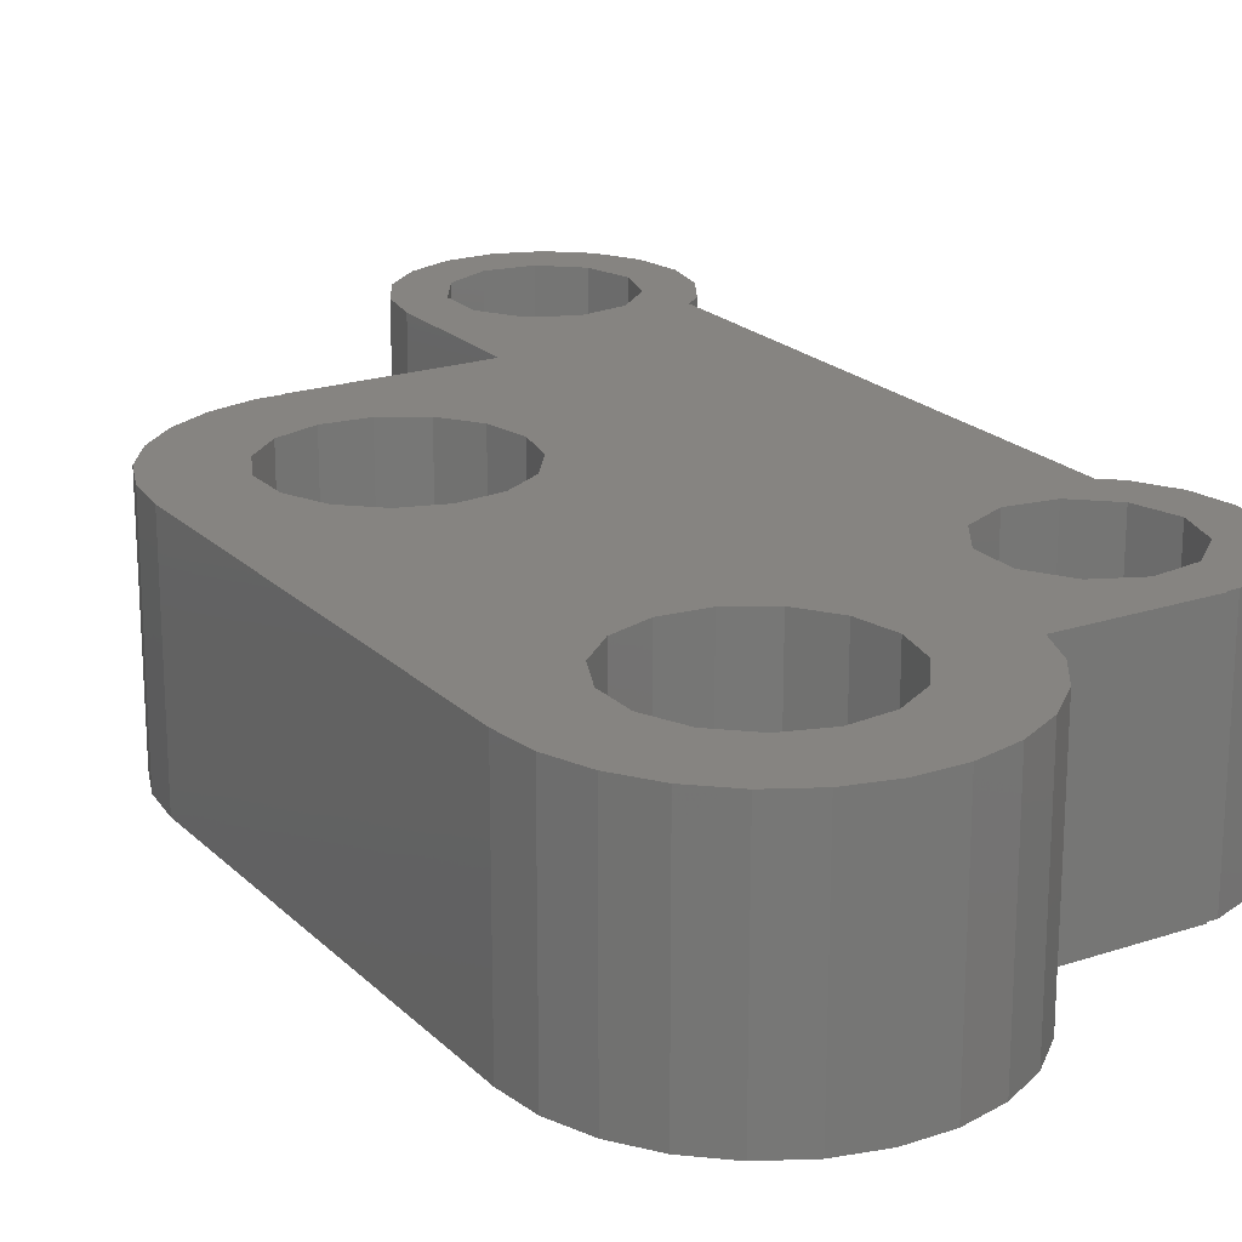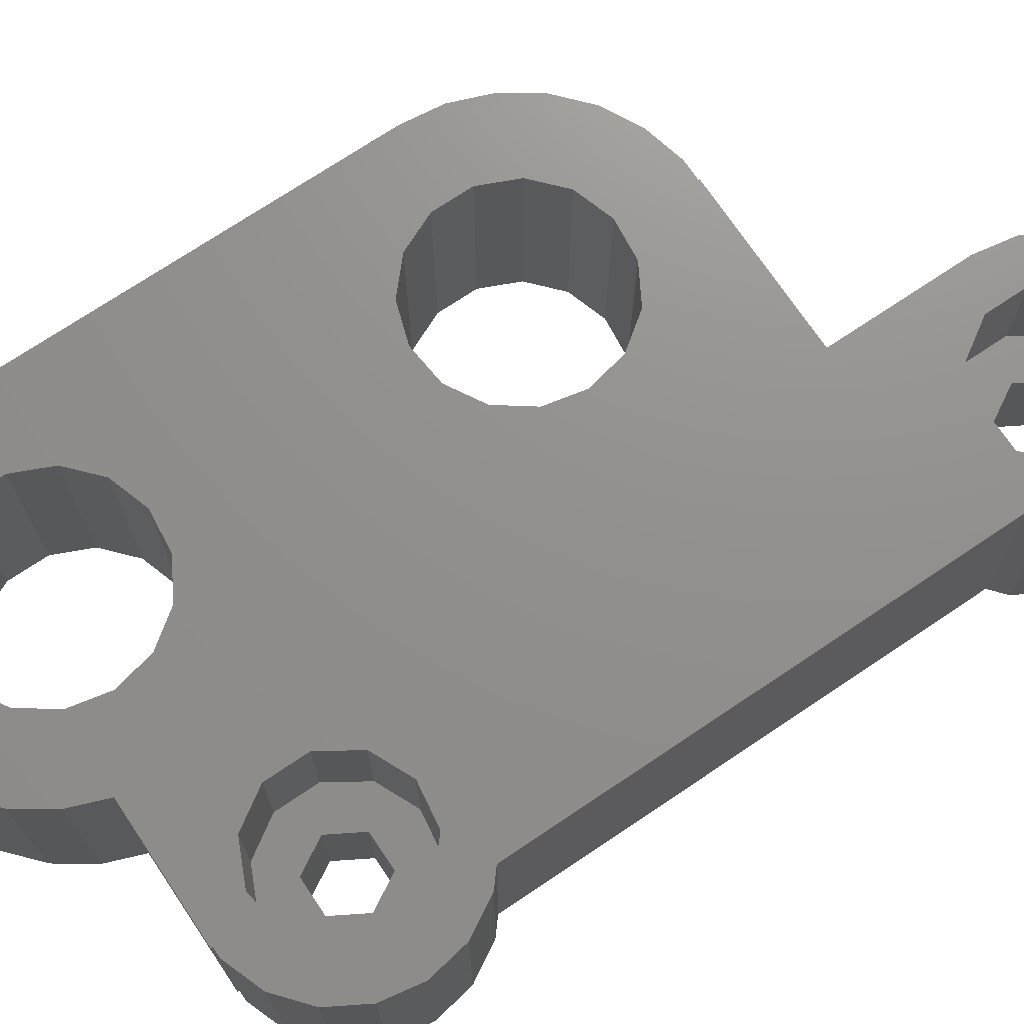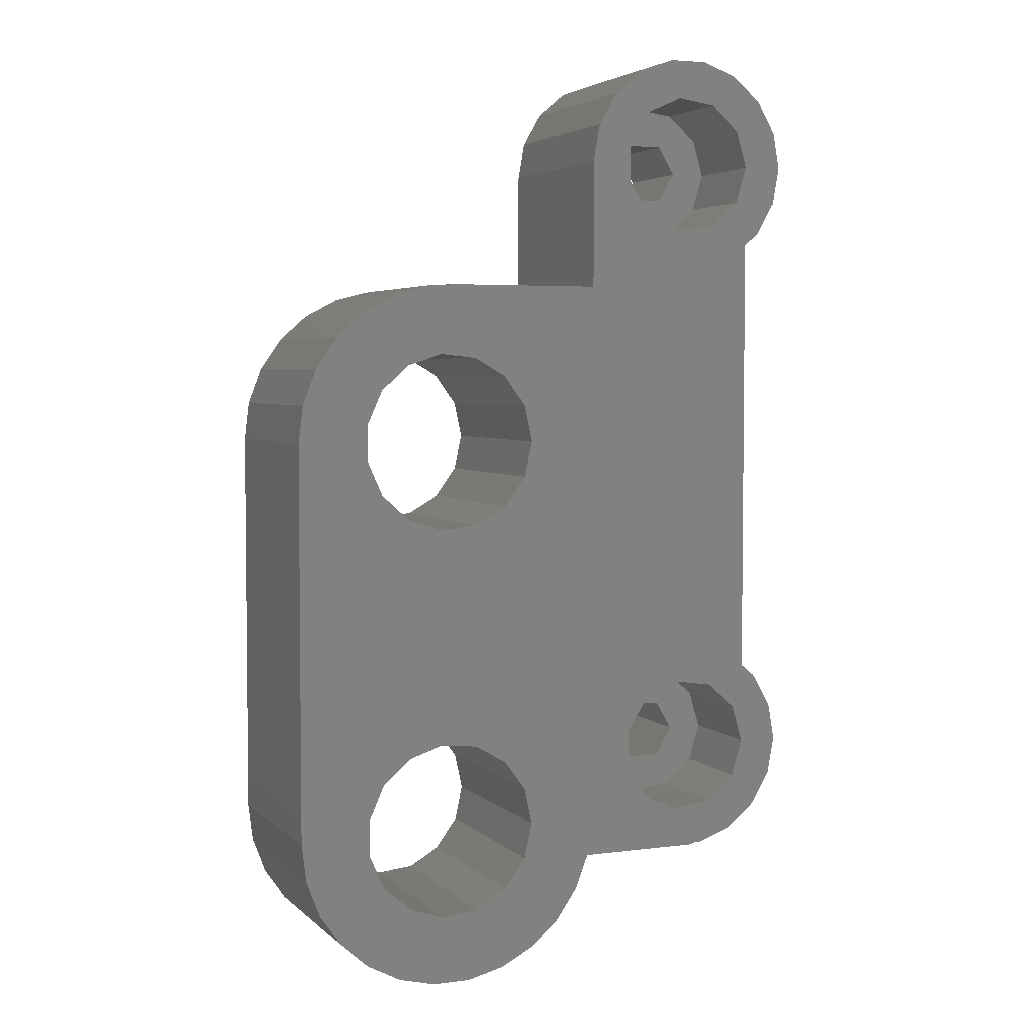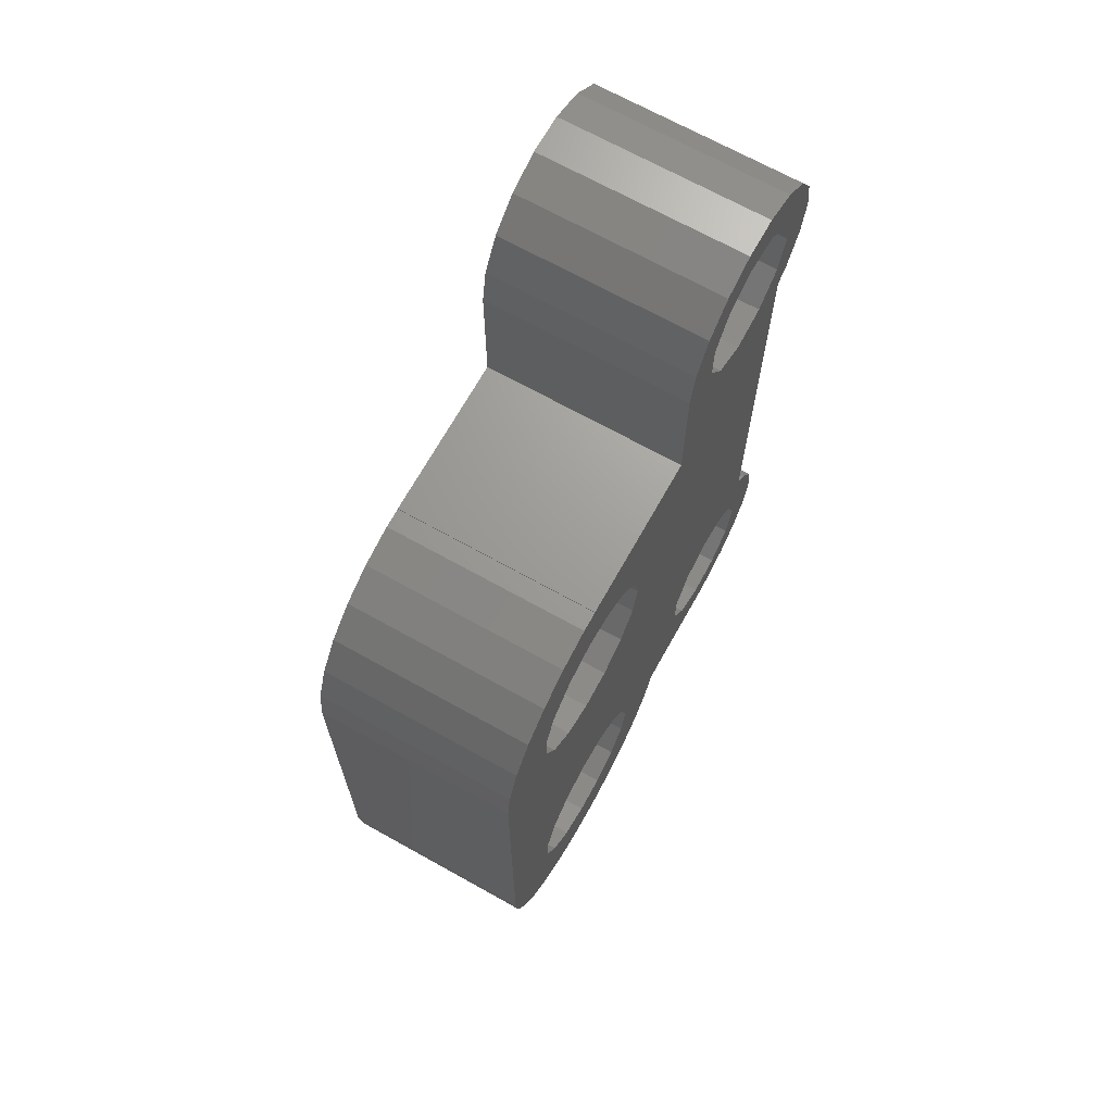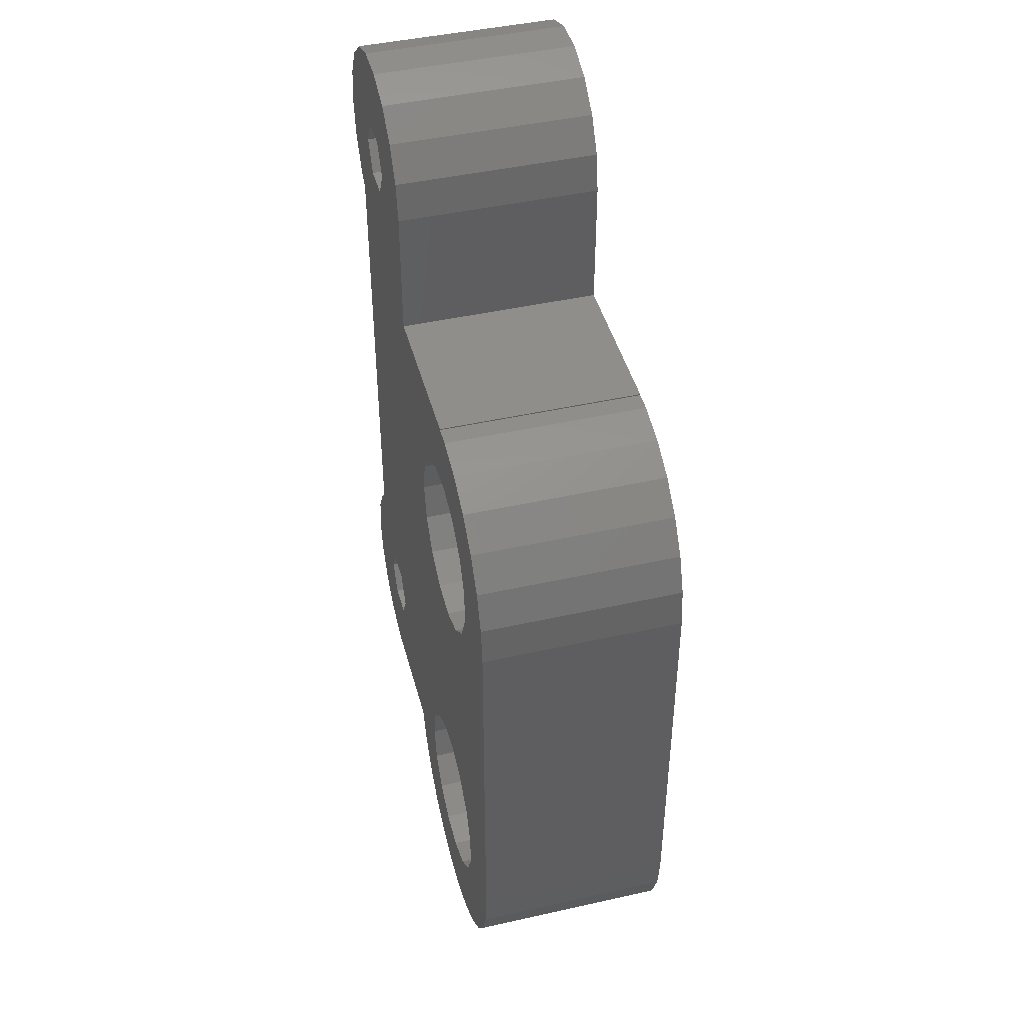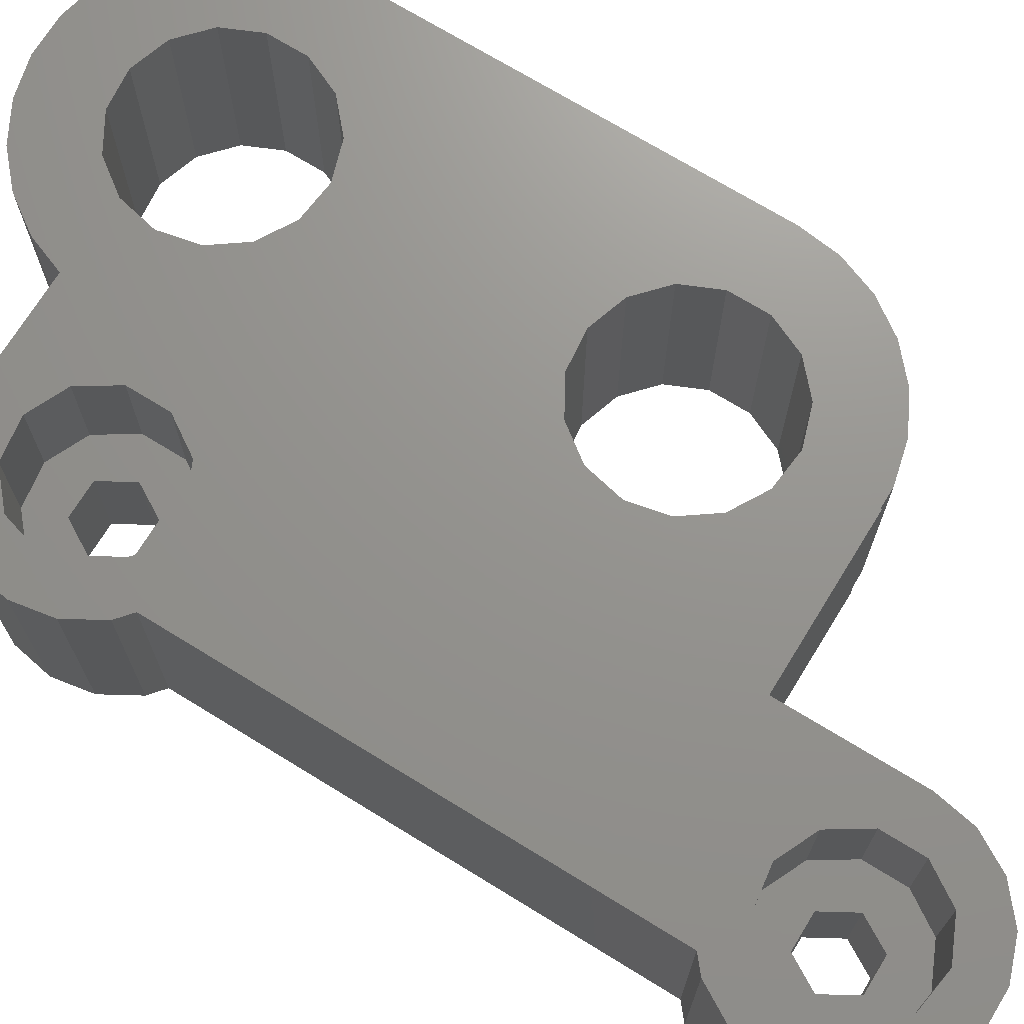
<metadata>
{"format":"stl","ext":"stl","renderer":"f3d","projection":"perspective","resolution":1024,"background":"white","views":[{"elev":20.7,"azim":-31.2,"up":"+Z"},{"elev":72.3,"azim":56.1,"up":"+Z"},{"elev":4.0,"azim":-22.8,"up":"+Y"},{"elev":68.9,"azim":-60.8,"up":"+Y"},{"elev":44.5,"azim":-104.7,"up":"+Y"},{"elev":71.1,"azim":121.6,"up":"+Z"}]}
</metadata>
<code>
# stl→obj: 220 verts, 452 faces
v 8 38 0
v 8 44.5 10
v 8 44.5 0
v 8 38 10
v 1.391 25.72 10
v 11.21 16.15 10
v 3.011 26.66 10
v 10.14 14.49 10
v 4.111 11.83 10
v 4.5 10 10
v 1.391 14.28 10
v 3.011 13.34 10
v -0.4704 25.52 10
v -0.4704 14.48 10
v -2.25 13.9 10
v -2.25 26.1 10
v -3.641 27.36 10
v -3.641 12.64 10
v -8 30 10
v -4.402 29.06 10
v 7.084 6.282 10
v 4.111 8.17 10
v 5.988 4.695 10
v 3.011 6.656 10
v 4.545 3.416 10
v 1.391 5.72 10
v 2.837 2.52 10
v 0.9643 2.058 10
v -0.4704 5.525 10
v -0.9643 2.058 10
v -2.837 2.52 10
v -2.25 6.103 10
v -4.545 3.416 10
v -3.641 7.355 10
v -4.402 9.064 10
v -4.402 10.94 10
v -4.545 36.58 10
v -5.988 35.3 10
v -8 10 10
v -7.084 33.72 10
v -7.768 31.91 10
v -5.988 4.695 10
v -7.084 6.282 10
v -7.768 8.085 10
v 17 13.5 10
v 19 13.5 10
v 18.67 15.38 10
v 16.44 15.39 10
v 17.71 17.04 10
v 18.67 11.62 10
v 17 17.63 10
v 16.44 11.61 10
v 17.71 9.965 10
v 14.95 10.32 10
v 16.25 8.737 10
v 14.46 8.084 10
v 14 8.084 10
v 13 10.04 10
v 14 8 10
v 11.21 10.85 10
v 4.111 28.17 10
v 13 16.96 10
v 8.332 46.38 10
v 7.735 8 10
v 10.14 12.51 10
v 4.111 31.83 10
v 4.5 30 10
v 3.011 33.34 10
v 1.391 34.28 10
v 0 37.94 10
v 0 38 10
v -0.4704 34.48 10
v -0.9643 37.94 10
v -2.837 37.48 10
v -2.25 33.9 10
v -3.641 32.65 10
v -4.402 30.94 10
v 17 44.5 10
v 19 44.5 10
v 18.67 46.38 10
v 16.44 46.39 10
v 17.71 48.04 10
v 18.67 42.62 10
v 16.44 42.61 10
v 14.95 47.68 10
v 16.25 49.26 10
v 14.46 49.92 10
v 13 47.96 10
v 12.54 49.92 10
v 10.75 49.26 10
v 11.21 47.15 10
v 9.287 48.04 10
v 10.14 45.49 10
v 10.14 43.51 10
v 17.71 40.96 10
v 17 40.37 10
v 14.95 41.32 10
v 13 41.04 10
v 14.95 16.68 10
v 11.21 41.85 10
v 17 40.37 0
v 17 17.63 0
v 15.2 13.5 0
v 19 13.5 0
v 18.67 11.62 0
v 17.71 9.965 0
v 18.67 15.38 0
v 17.71 17.04 0
v 14.35 14.97 0
v 16.25 8.737 0
v 15.2 44.5 0
v 19 44.5 0
v 18.67 42.62 0
v 17.71 40.96 0
v 18.67 46.38 0
v 14.35 43.03 0
v 17.71 48.04 0
v 12.65 14.97 0
v 14.35 12.03 0
v 14.46 8.084 0
v 14 8.084 0
v 12.65 12.03 0
v -0.4704 34.48 0
v 0 37.94 0
v 1.391 34.28 0
v -0.9643 37.94 0
v -2.837 37.48 0
v -2.25 33.9 0
v -4.545 36.58 0
v -3.641 32.65 0
v -4.402 30.94 0
v -4.402 29.06 0
v -8 10 0
v -4.545 3.416 0
v -5.988 4.695 0
v -3.641 27.36 0
v -8 30 0
v -7.084 6.282 0
v -7.768 31.91 0
v -7.768 8.085 0
v -5.988 35.3 0
v -7.084 33.72 0
v 3.011 13.34 0
v 11.8 13.5 0
v 4.111 11.83 0
v 4.111 28.17 0
v 4.5 30 0
v 3.011 26.66 0
v 1.391 14.28 0
v 1.391 25.72 0
v -0.4704 14.48 0
v -0.4704 25.52 0
v -2.25 13.9 0
v -2.25 26.1 0
v -3.641 12.64 0
v -4.402 10.94 0
v 7.735 8 0
v 4.111 8.17 0
v 4.5 10 0
v 5.988 4.695 0
v 3.011 6.656 0
v 1.391 5.72 0
v 4.545 3.416 0
v 2.837 2.52 0
v 0.9643 2.058 0
v -0.4704 5.525 0
v -0.9643 2.058 0
v -2.837 2.52 0
v -2.25 6.103 0
v -3.641 7.355 0
v -4.402 9.064 0
v 14 8 0
v 12.65 43.03 0
v 11.8 44.5 0
v 8.332 46.38 0
v 9.287 48.04 0
v 10.75 49.26 0
v 7.084 6.282 0
v 4.111 31.83 0
v 3.011 33.34 0
v 0 38 0
v 14.35 45.97 0
v 16.25 49.26 0
v 14.46 49.92 0
v 12.65 45.97 0
v 12.54 49.92 0
v 14.35 14.97 5
v 15.2 13.5 5
v 11.8 13.5 5
v 12.65 14.97 5
v 14.35 12.03 5
v 12.65 12.03 5
v 14.35 45.97 5
v 15.2 44.5 5
v 11.8 44.5 5
v 12.65 45.97 5
v 12.65 43.03 5
v 14.35 43.03 5
v 17 13.5 5
v 16.44 15.39 5
v 10.14 14.49 5
v 10.14 12.51 5
v 16.44 11.61 5
v 14.95 16.68 5
v 13 16.96 5
v 11.21 16.15 5
v 14.95 10.32 5
v 13 10.04 5
v 11.21 10.85 5
v 17 44.5 5
v 16.44 46.39 5
v 10.14 45.49 5
v 10.14 43.51 5
v 16.44 42.61 5
v 14.95 47.68 5
v 13 47.96 5
v 11.21 47.15 5
v 14.95 41.32 5
v 13 41.04 5
v 11.21 41.85 5
f 1 2 3
f 2 1 4
f 5 6 7
f 8 9 10
f 11 6 5
f 8 12 9
f 12 6 11
f 6 12 8
f 13 11 5
f 13 14 11
f 13 15 14
f 16 15 13
f 17 15 16
f 17 18 15
f 19 17 20
f 17 19 18
f 21 22 23
f 24 23 22
f 23 24 25
f 26 25 24
f 25 26 27
f 26 28 27
f 29 28 26
f 29 30 28
f 31 29 32
f 29 31 30
f 33 32 34
f 33 34 35
f 32 33 31
f 36 33 35
f 19 37 38
f 18 39 36
f 19 38 40
f 19 40 41
f 36 42 33
f 36 43 42
f 36 44 43
f 36 39 44
f 45 46 47
f 48 47 49
f 46 45 50
f 48 49 51
f 52 50 45
f 50 52 53
f 54 53 52
f 53 54 55
f 54 56 55
f 54 57 56
f 58 57 54
f 58 59 57
f 60 59 58
f 51 61 62
f 4 63 2
f 7 62 61
f 60 64 59
f 65 64 60
f 62 7 6
f 10 65 8
f 65 10 64
f 22 64 10
f 64 22 21
f 4 66 67
f 4 68 66
f 4 69 68
f 70 4 71
f 4 70 69
f 70 72 69
f 73 72 70
f 74 72 73
f 72 74 75
f 37 75 74
f 75 37 76
f 76 19 77
f 77 19 20
f 39 18 19
f 19 76 37
f 78 79 80
f 81 80 82
f 79 78 83
f 84 83 78
f 80 81 78
f 85 82 86
f 82 85 81
f 87 85 86
f 87 88 85
f 89 88 87
f 90 88 89
f 88 90 91
f 92 91 90
f 63 93 92
f 93 63 94
f 4 94 63
f 91 92 93
f 83 84 95
f 95 84 96
f 97 96 84
f 98 96 97
f 47 48 45
f 4 96 98
f 51 99 48
f 67 96 4
f 51 62 99
f 4 98 100
f 96 67 51
f 4 100 94
f 61 51 67
f 51 101 96
f 101 51 102
f 103 104 105
f 103 105 106
f 104 103 107
f 107 103 108
f 109 108 103
f 103 106 110
f 111 112 113
f 111 113 114
f 112 111 115
f 116 114 101
f 115 111 117
f 108 109 102
f 118 102 109
f 119 110 120
f 110 119 103
f 121 119 120
f 119 121 122
f 123 124 125
f 123 126 124
f 127 123 128
f 123 127 126
f 129 128 130
f 129 130 131
f 128 129 127
f 132 129 131
f 133 134 135
f 136 137 132
f 133 135 138
f 139 132 137
f 133 138 140
f 132 141 129
f 132 142 141
f 132 139 142
f 143 144 145
f 144 146 147
f 148 144 143
f 144 148 146
f 149 148 143
f 149 150 148
f 151 150 149
f 151 152 150
f 153 152 151
f 153 154 152
f 155 154 153
f 155 136 154
f 133 155 156
f 155 133 136
f 157 158 159
f 160 161 158
f 162 163 164
f 163 162 161
f 165 162 164
f 165 166 162
f 167 166 165
f 168 166 167
f 166 168 169
f 134 169 168
f 169 134 170
f 170 133 171
f 171 133 156
f 137 136 133
f 133 170 134
f 157 121 172
f 121 157 122
f 3 173 1
f 173 3 174
f 175 174 3
f 174 176 177
f 122 157 144
f 145 157 159
f 158 157 178
f 158 178 160
f 161 160 163
f 157 145 144
f 144 147 1
f 179 1 147
f 180 1 179
f 125 1 180
f 124 1 125
f 1 124 181
f 102 1 101
f 114 116 111
f 102 118 1
f 173 101 1
f 1 118 144
f 101 173 116
f 182 117 111
f 117 182 183
f 183 182 184
f 185 184 182
f 185 186 184
f 177 185 174
f 185 177 186
f 174 175 176
f 46 107 47
f 107 46 104
f 121 56 57
f 56 121 120
f 108 51 49
f 51 108 102
f 47 108 49
f 108 47 107
f 50 104 46
f 104 50 105
f 53 105 50
f 105 53 106
f 110 53 55
f 53 110 106
f 120 55 56
f 55 120 110
f 79 115 80
f 115 79 112
f 3 63 175
f 63 3 2
f 184 89 87
f 89 184 186
f 117 86 82
f 86 117 183
f 80 117 82
f 117 80 115
f 183 87 86
f 87 183 184
f 177 92 90
f 92 177 176
f 175 92 176
f 92 175 63
f 186 90 89
f 90 186 177
f 95 113 83
f 113 95 114
f 83 112 79
f 112 83 113
f 101 95 96
f 95 101 114
f 124 71 181
f 71 124 70
f 59 121 57
f 121 59 172
f 157 59 64
f 59 157 172
f 1 71 4
f 71 1 181
f 140 39 133
f 39 140 44
f 165 27 28
f 27 165 164
f 163 23 25
f 23 163 160
f 135 33 42
f 33 135 134
f 168 30 31
f 30 168 167
f 138 44 140
f 44 138 43
f 164 25 27
f 25 164 163
f 21 157 64
f 157 21 178
f 23 178 21
f 178 23 160
f 134 31 33
f 31 134 168
f 167 28 30
f 28 167 165
f 135 43 138
f 43 135 42
f 133 19 137
f 19 133 39
f 137 41 139
f 41 137 19
f 124 73 70
f 73 124 126
f 129 38 37
f 38 129 141
f 127 37 74
f 37 127 129
f 142 38 141
f 38 142 40
f 139 40 142
f 40 139 41
f 126 74 73
f 74 126 127
f 103 187 109
f 187 103 188
f 189 118 190
f 118 189 144
f 118 187 190
f 187 118 109
f 119 188 103
f 188 119 191
f 119 192 191
f 192 119 122
f 192 144 189
f 144 192 122
f 111 193 182
f 193 111 194
f 195 185 196
f 185 195 174
f 185 193 196
f 193 185 182
f 197 174 195
f 174 197 173
f 116 194 111
f 194 116 198
f 116 197 198
f 197 116 173
f 199 48 200
f 48 199 45
f 65 201 8
f 201 65 202
f 188 199 200
f 199 188 203
f 187 200 204
f 200 187 188
f 205 187 204
f 205 190 187
f 206 190 205
f 201 190 206
f 191 203 188
f 203 191 207
f 191 208 207
f 192 208 191
f 202 192 189
f 192 209 208
f 190 201 189
f 202 189 201
f 192 202 209
f 206 62 6
f 62 206 205
f 8 206 6
f 206 8 201
f 207 58 54
f 58 207 208
f 203 54 52
f 54 203 207
f 205 99 62
f 99 205 204
f 204 48 99
f 48 204 200
f 203 45 199
f 45 203 52
f 208 60 58
f 60 208 209
f 60 202 65
f 202 60 209
f 210 81 211
f 81 210 78
f 94 212 93
f 212 94 213
f 194 210 211
f 210 194 214
f 193 211 215
f 211 193 194
f 216 193 215
f 216 196 193
f 217 196 216
f 212 196 217
f 198 214 194
f 214 198 218
f 198 219 218
f 197 219 198
f 213 197 195
f 197 220 219
f 196 212 195
f 213 195 212
f 197 213 220
f 217 88 91
f 88 217 216
f 93 217 91
f 217 93 212
f 218 98 97
f 98 218 219
f 216 85 88
f 85 216 215
f 215 81 85
f 81 215 211
f 214 78 210
f 78 214 84
f 214 97 84
f 97 214 218
f 219 100 98
f 100 219 220
f 100 213 94
f 213 100 220
f 159 9 145
f 9 159 10
f 35 156 36
f 156 35 171
f 151 11 14
f 11 151 149
f 145 12 143
f 12 145 9
f 162 29 26
f 29 162 166
f 161 26 24
f 26 161 162
f 149 12 11
f 12 149 143
f 155 15 18
f 15 155 153
f 36 155 18
f 155 36 156
f 153 14 15
f 14 153 151
f 158 10 159
f 10 158 22
f 166 32 29
f 32 166 169
f 161 22 158
f 22 161 24
f 169 34 32
f 34 169 170
f 34 171 35
f 171 34 170
f 147 66 179
f 66 147 67
f 20 131 77
f 131 20 132
f 123 69 72
f 69 123 125
f 179 68 180
f 68 179 66
f 150 13 5
f 13 150 152
f 148 5 7
f 5 148 150
f 125 68 69
f 68 125 180
f 130 75 76
f 75 130 128
f 77 130 76
f 130 77 131
f 128 72 75
f 72 128 123
f 146 67 147
f 67 146 61
f 152 16 13
f 16 152 154
f 17 132 20
f 132 17 136
f 148 61 146
f 61 148 7
f 154 17 16
f 17 154 136

</code>
